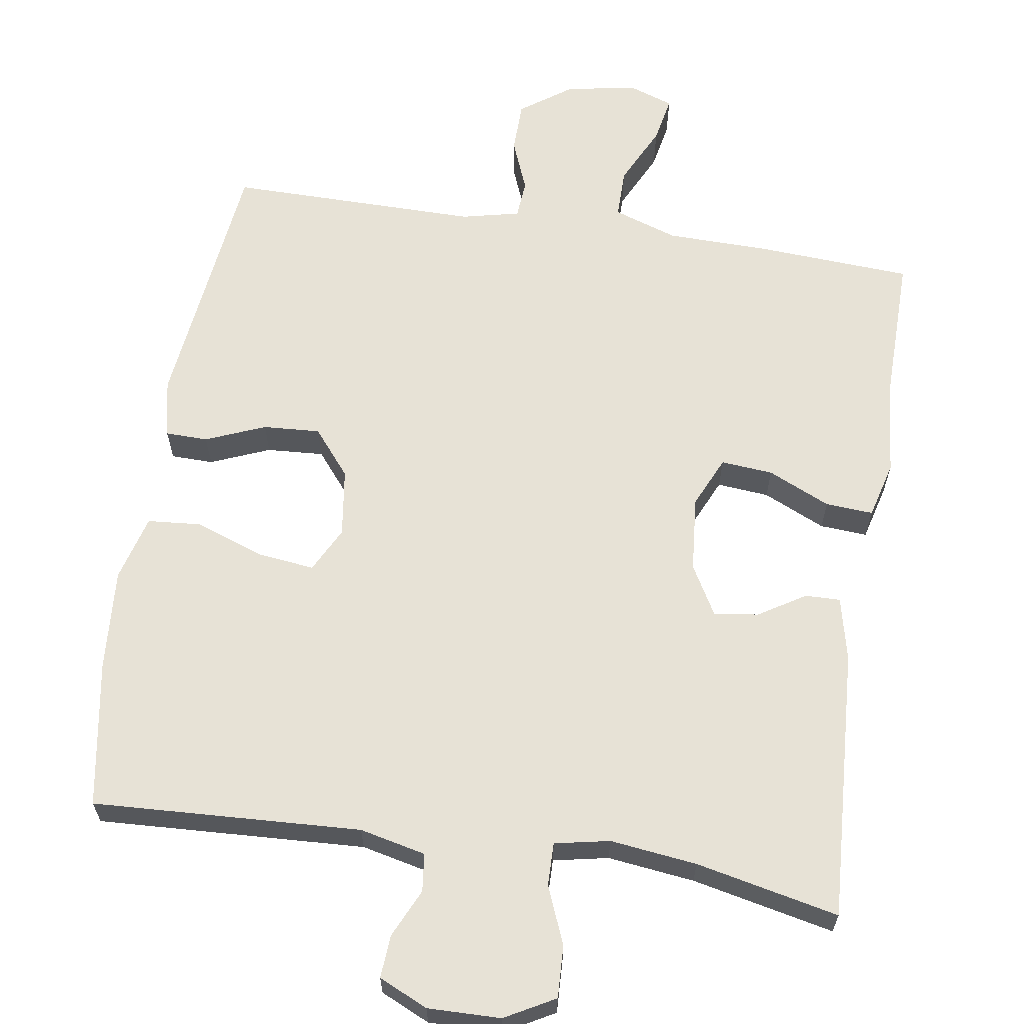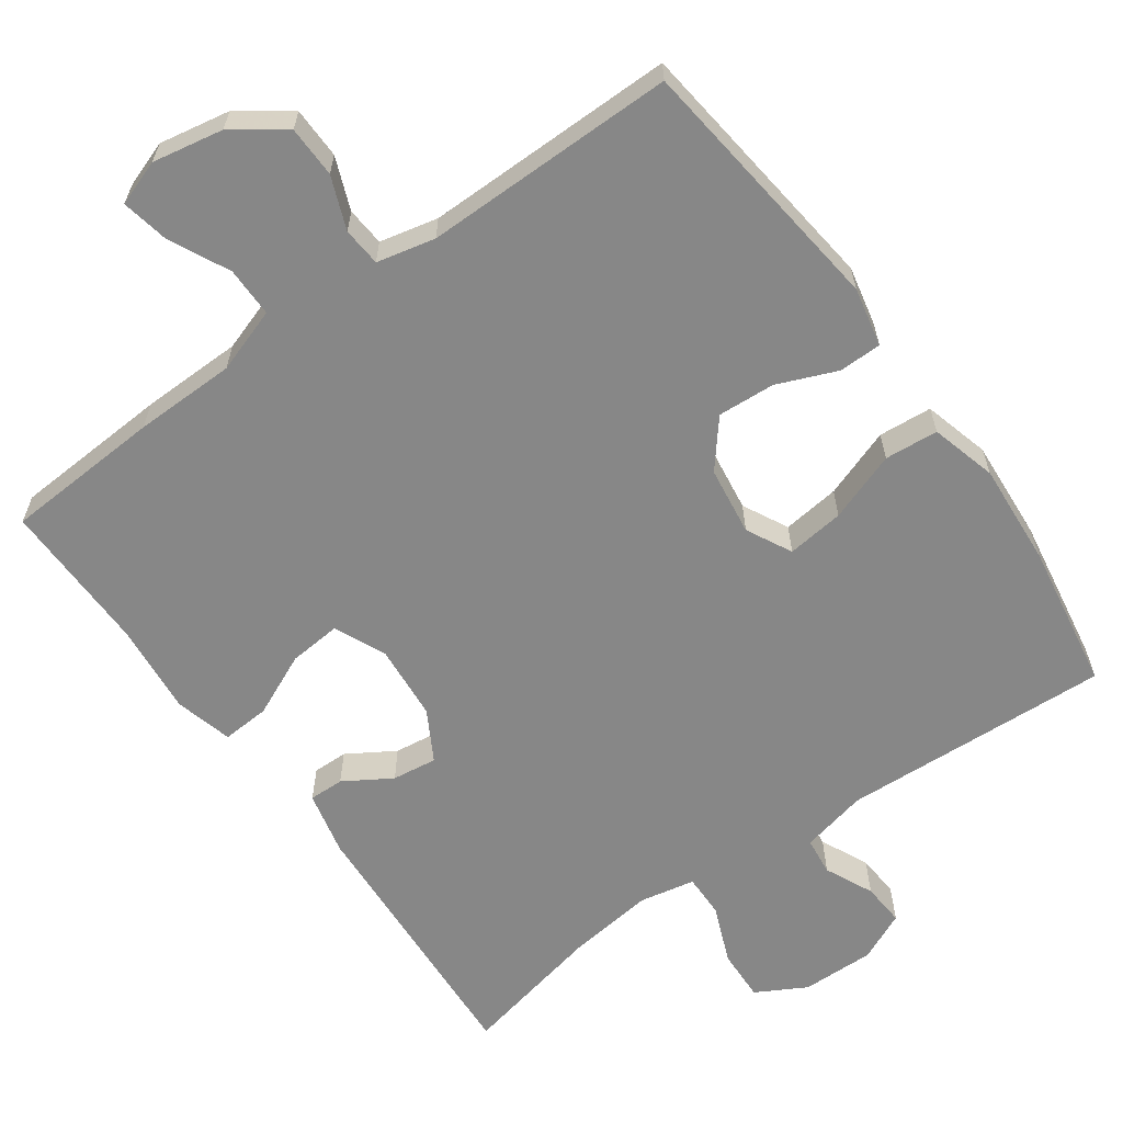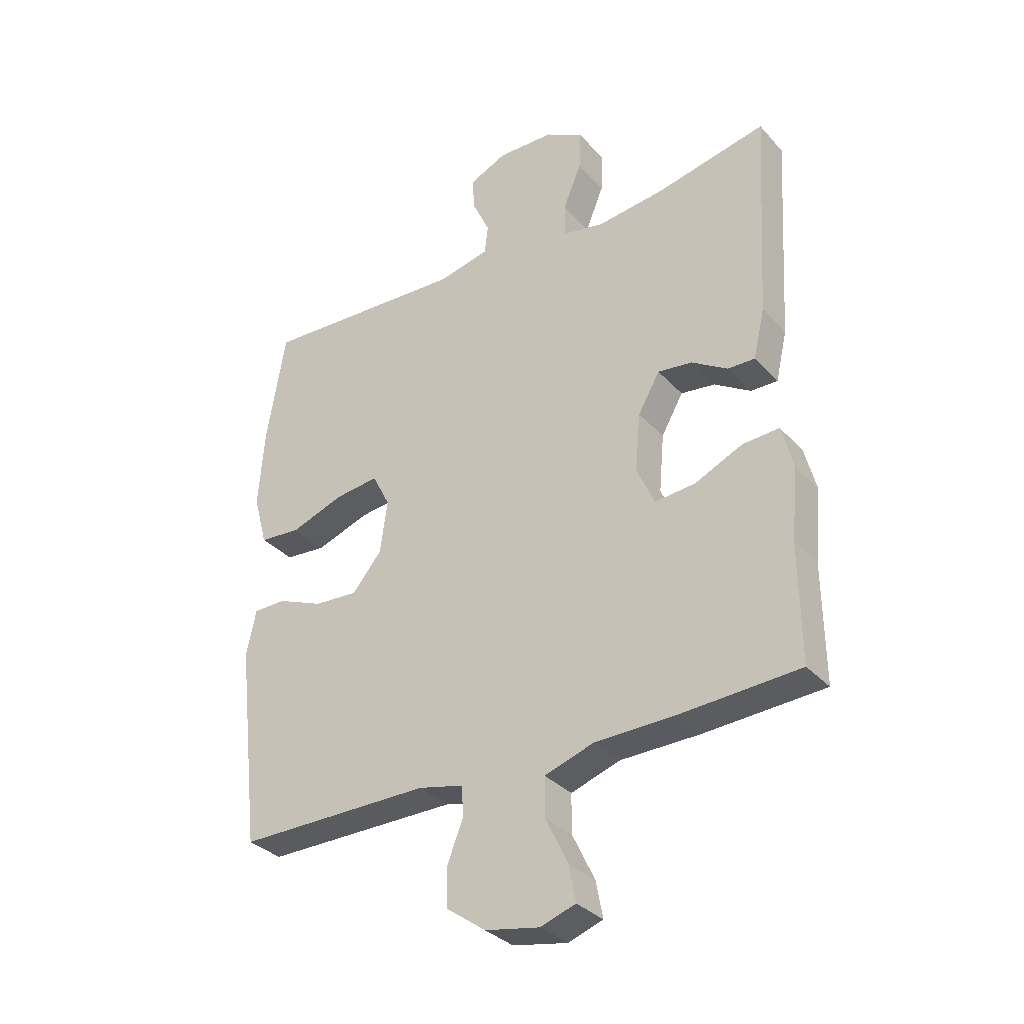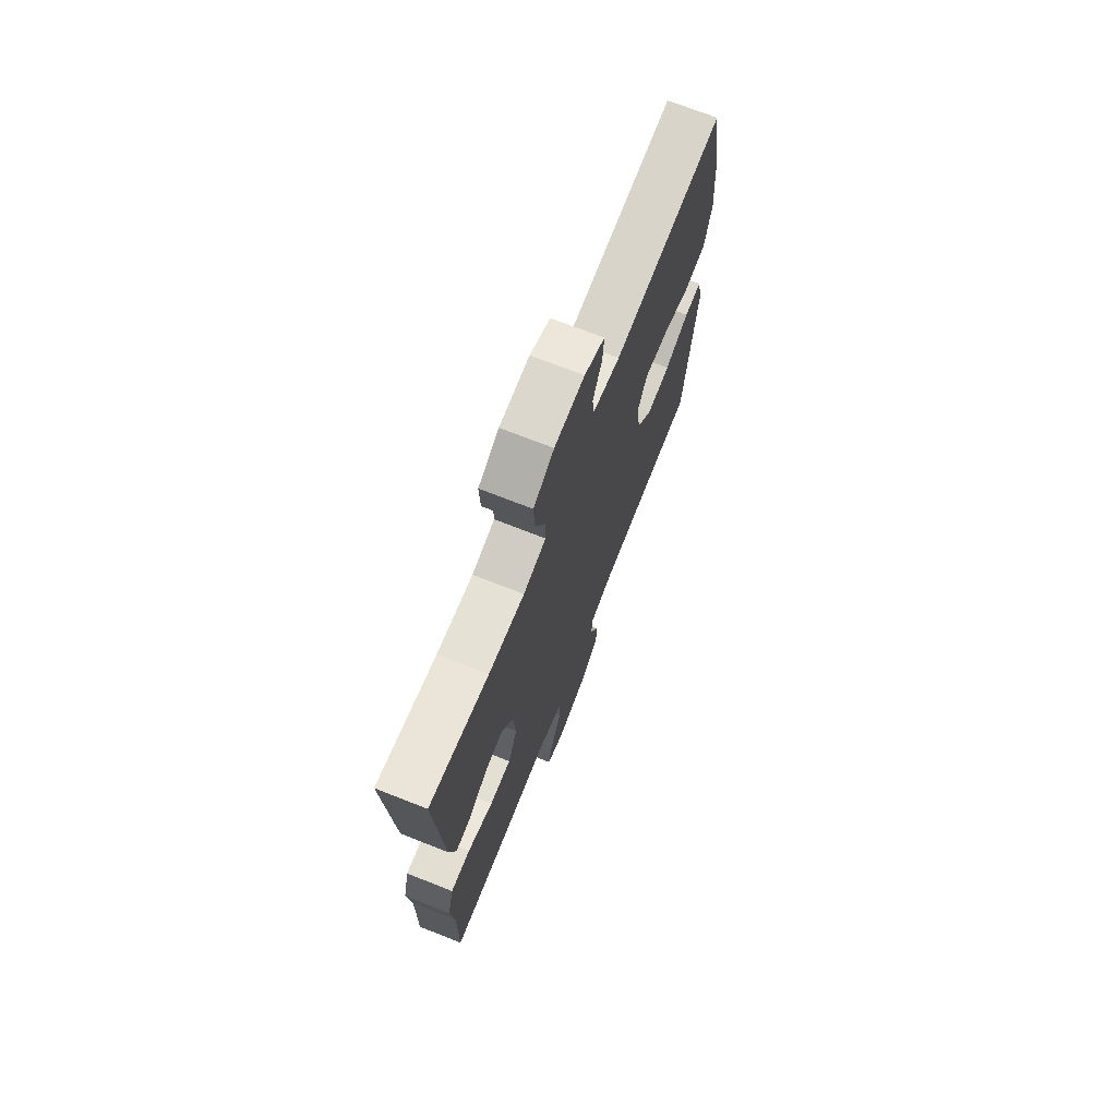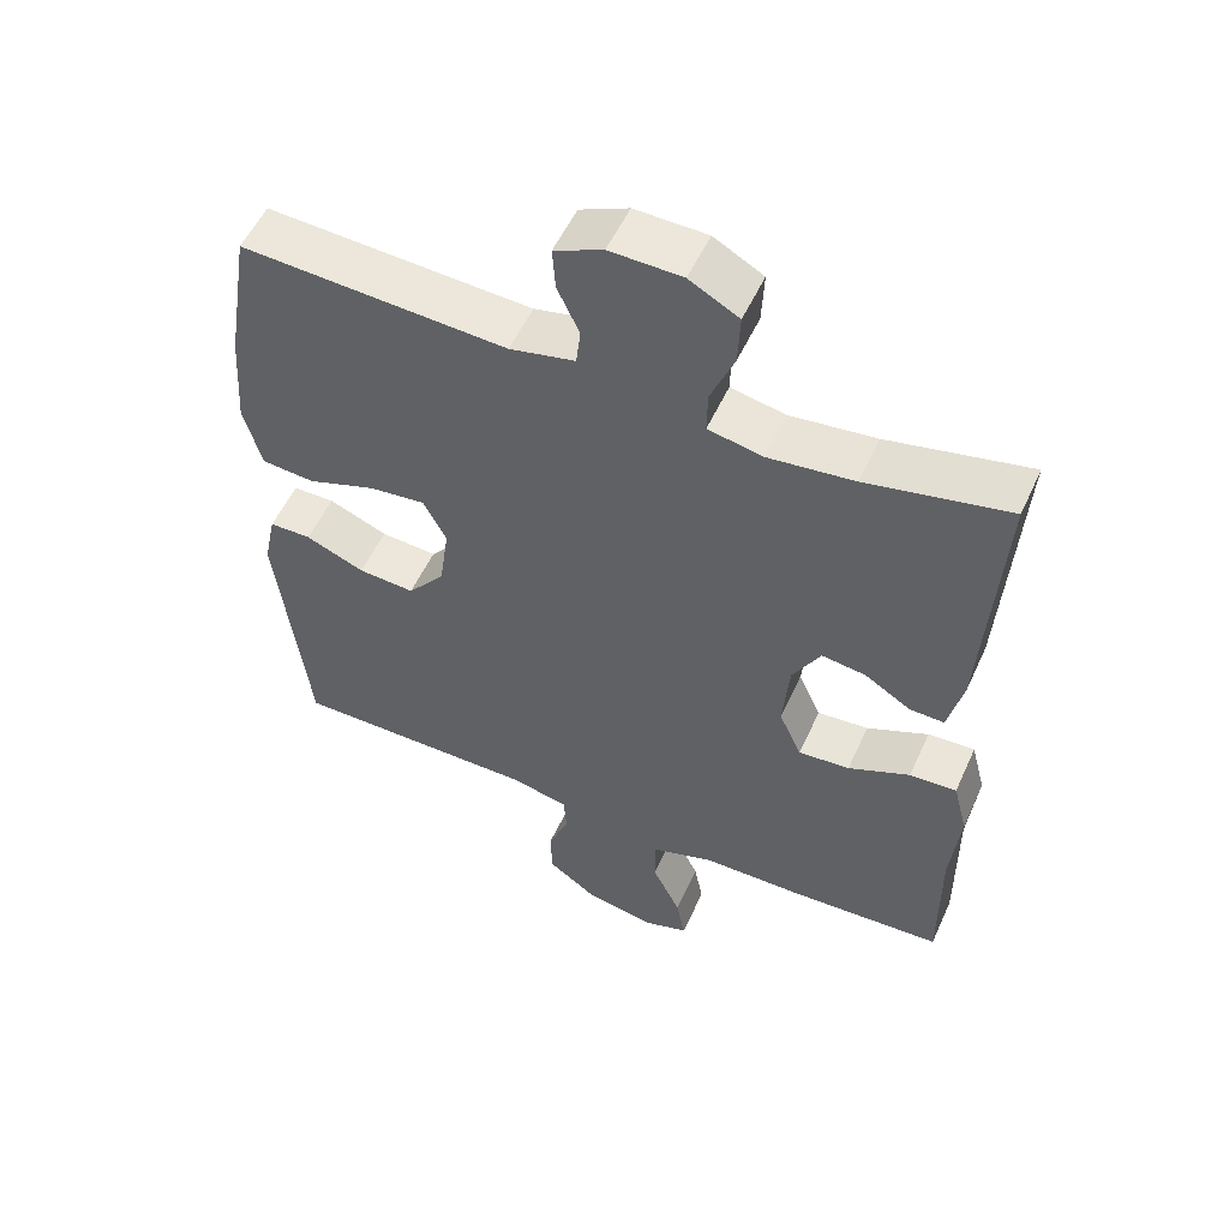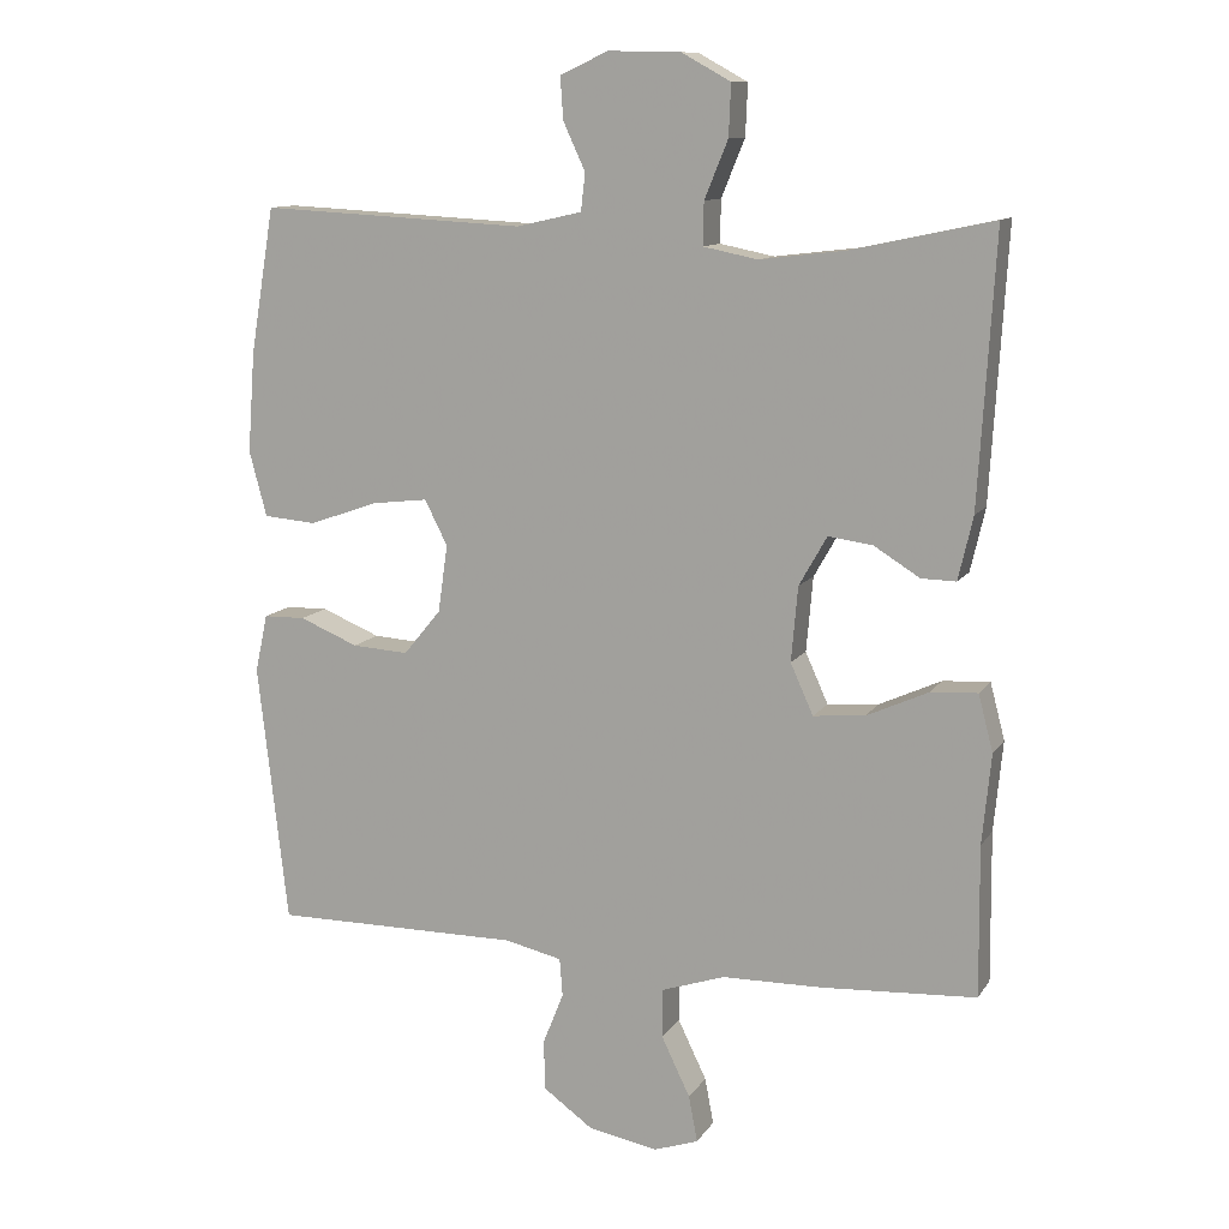
<metadata>
{"format":"obj","ext":"obj","renderer":"f3d","projection":"perspective","resolution":1024,"background":"white","views":[{"elev":63.3,"azim":8.9,"up":"+Y"},{"elev":-62.3,"azim":-144.3,"up":"+Y"},{"elev":-33.1,"azim":35.0,"up":"+Z"},{"elev":71.7,"azim":111.5,"up":"+Z"},{"elev":54.4,"azim":24.3,"up":"+Z"},{"elev":11.3,"azim":20.4,"up":"+Z"}]}
</metadata>
<code>
v -0.5 0.07 0.5
v -0.139 0.07 0.481
v -0.05 0.07 0.501
v -0.044 0.07 0.552
v -0.074 0.07 0.617
v -0.078 0.07 0.675
v -0.012 0.07 0.705
v 0.086 0.07 0.703
v 0.153 0.07 0.666
v 0.15 0.07 0.596
v 0.118 0.07 0.518
v 0.117 0.07 0.46
v 0.191 0.07 0.445
v 0.308 0.07 0.459
v 0.5 0.07 0.5
v 0.478 0.07 0.133
v 0.458 0.07 0.047
v 0.411 0.07 0.048
v 0.348 0.07 0.087
v 0.288 0.07 0.095
v 0.25 0.07 0.028
v 0.241 0.07 -0.074
v 0.272 0.07 -0.143
v 0.342 0.07 -0.137
v 0.426 0.07 -0.099
v 0.49 0.07 -0.095
v 0.51 0.07 -0.172
v 0.498 0.07 -0.295
v 0.5 0.07 -0.5
v 0.289 0.07 -0.512
v 0.153 0.07 -0.514
v 0.066 0.07 -0.543
v 0.066 0.07 -0.61
v 0.105 0.07 -0.691
v 0.117 0.07 -0.754
v 0.056 0.07 -0.775
v -0.039 0.07 -0.757
v -0.107 0.07 -0.708
v -0.108 0.07 -0.639
v -0.08 0.07 -0.569
v -0.084 0.07 -0.517
v -0.162 0.07 -0.499
v -0.5 0.07 -0.5
v -0.541 0.07 -0.145
v -0.524 0.07 -0.066
v -0.467 0.07 -0.065
v -0.387 0.07 -0.098
v -0.31 0.07 -0.103
v -0.259 0.07 -0.041
v -0.246 0.07 0.051
v -0.277 0.07 0.112
v -0.354 0.07 0.103
v -0.447 0.07 0.07
v -0.519 0.07 0.076
v -0.543 0.07 0.165
v -0.533 0.07 0.302
v -0.5 0 0.5
v -0.139 0 0.481
v -0.05 0 0.501
v -0.044 0 0.552
v -0.074 0 0.617
v -0.078 0 0.675
v -0.012 0 0.705
v 0.086 0 0.703
v 0.153 0 0.666
v 0.15 0 0.596
v 0.118 0 0.518
v 0.117 0 0.46
v 0.191 0 0.445
v 0.308 0 0.459
v 0.5 0 0.5
v 0.478 0 0.133
v 0.458 0 0.047
v 0.411 0 0.048
v 0.348 0 0.087
v 0.288 0 0.095
v 0.25 0 0.028
v 0.241 0 -0.074
v 0.272 0 -0.143
v 0.342 0 -0.137
v 0.426 0 -0.099
v 0.49 0 -0.095
v 0.51 0 -0.172
v 0.498 0 -0.295
v 0.5 0 -0.5
v 0.289 0 -0.512
v 0.153 0 -0.514
v 0.066 0 -0.543
v 0.066 0 -0.61
v 0.105 0 -0.691
v 0.117 0 -0.754
v 0.056 0 -0.775
v -0.039 0 -0.757
v -0.107 0 -0.708
v -0.108 0 -0.639
v -0.08 0 -0.569
v -0.084 0 -0.517
v -0.162 0 -0.499
v -0.5 0 -0.5
v -0.541 0 -0.145
v -0.524 0 -0.066
v -0.467 0 -0.065
v -0.387 0 -0.098
v -0.31 0 -0.103
v -0.259 0 -0.041
v -0.246 0 0.051
v -0.277 0 0.112
v -0.354 0 0.103
v -0.447 0 0.07
v -0.519 0 0.076
v -0.543 0 0.165
v -0.533 0 0.302
f 56 1 2
f 55 56 2
f 54 55 2
f 53 54 2
f 52 53 2
f 51 52 2 3
f 50 51 3
f 49 50 3
f 45 46 47
f 44 45 47
f 43 44 47
f 42 43 47
f 41 42 47 48
f 38 39 40
f 37 38 40
f 36 37 40
f 35 36 40
f 34 35 40
f 33 34 40
f 32 33 40 41
f 41 48 49
f 32 41 49
f 31 32 49
f 30 31 49
f 29 30 49
f 28 29 49
f 26 27 28
f 25 26 28
f 24 25 28
f 17 18 19
f 16 17 19
f 15 16 19
f 14 15 19
f 13 14 19 20
f 12 13 20 21
f 9 10 11
f 8 9 11
f 7 8 11
f 6 7 11
f 5 6 11
f 4 5 11
f 3 4 11 12
f 12 21 22
f 3 12 22
f 49 3 22
f 23 24 28
f 49 22 23
f 23 28 49
f 58 57 112
f 58 112 111
f 58 111 110
f 58 110 109
f 58 109 108
f 59 58 108 107
f 59 107 106
f 59 106 105
f 103 102 101
f 103 101 100
f 103 100 99
f 103 99 98
f 104 103 98 97
f 96 95 94
f 96 94 93
f 96 93 92
f 96 92 91
f 96 91 90
f 96 90 89
f 97 96 89 88
f 105 104 97
f 105 97 88
f 105 88 87
f 105 87 86
f 105 86 85
f 105 85 84
f 84 83 82
f 84 82 81
f 84 81 80
f 75 74 73
f 75 73 72
f 75 72 71
f 75 71 70
f 76 75 70 69
f 77 76 69 68
f 67 66 65
f 67 65 64
f 67 64 63
f 67 63 62
f 67 62 61
f 67 61 60
f 68 67 60 59
f 78 77 68
f 78 68 59
f 78 59 105
f 84 80 79
f 79 78 105
f 105 84 79
f 1 57 58 2
f 2 58 59 3
f 3 59 60 4
f 4 60 61 5
f 5 61 62 6
f 6 62 63 7
f 7 63 64 8
f 8 64 65 9
f 9 65 66 10
f 10 66 67 11
f 11 67 68 12
f 12 68 69 13
f 13 69 70 14
f 14 70 71 15
f 15 71 72 16
f 16 72 73 17
f 17 73 74 18
f 18 74 75 19
f 19 75 76 20
f 20 76 77 21
f 21 77 78 22
f 22 78 79 23
f 23 79 80 24
f 24 80 81 25
f 25 81 82 26
f 26 82 83 27
f 27 83 84 28
f 28 84 85 29
f 29 85 86 30
f 30 86 87 31
f 31 87 88 32
f 32 88 89 33
f 33 89 90 34
f 34 90 91 35
f 35 91 92 36
f 36 92 93 37
f 37 93 94 38
f 38 94 95 39
f 39 95 96 40
f 40 96 97 41
f 41 97 98 42
f 42 98 99 43
f 43 99 100 44
f 44 100 101 45
f 45 101 102 46
f 46 102 103 47
f 47 103 104 48
f 48 104 105 49
f 49 105 106 50
f 50 106 107 51
f 51 107 108 52
f 52 108 109 53
f 53 109 110 54
f 54 110 111 55
f 55 111 112 56
f 56 112 57 1

</code>
